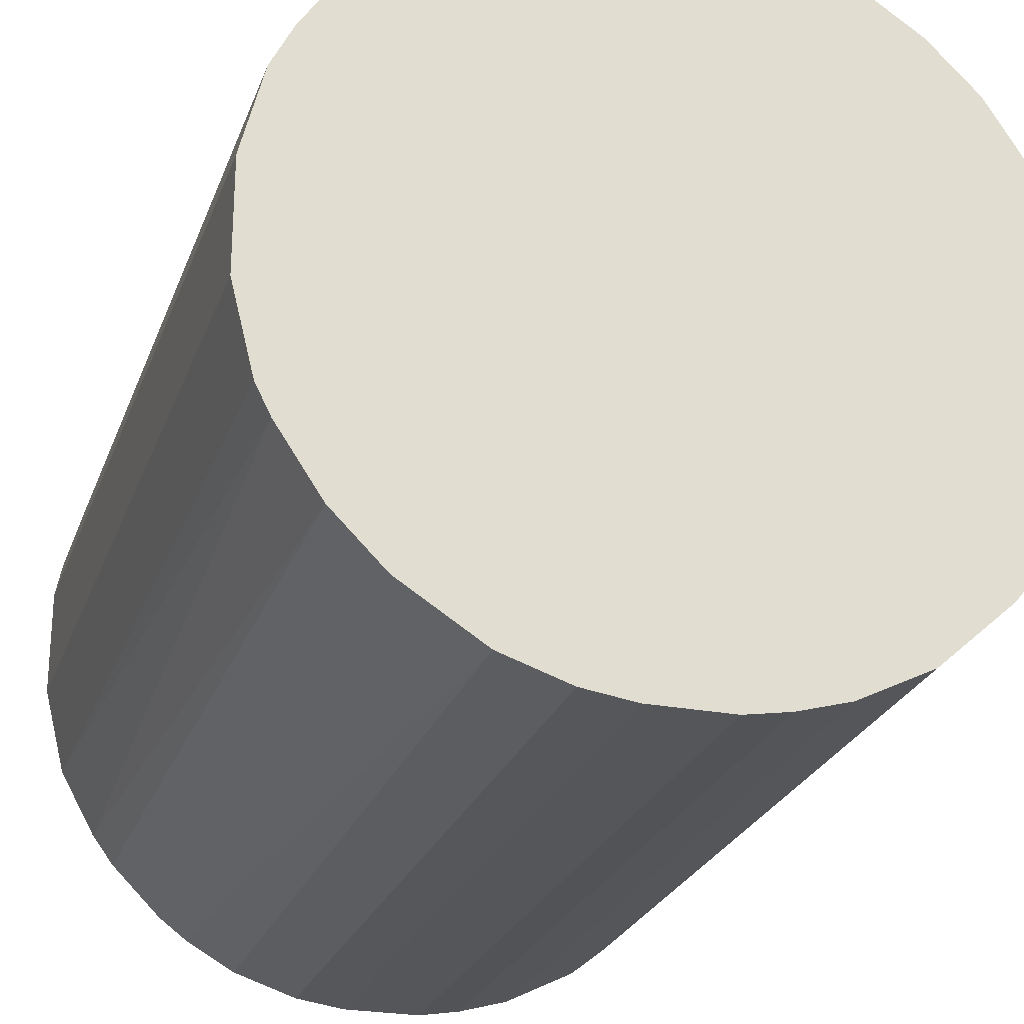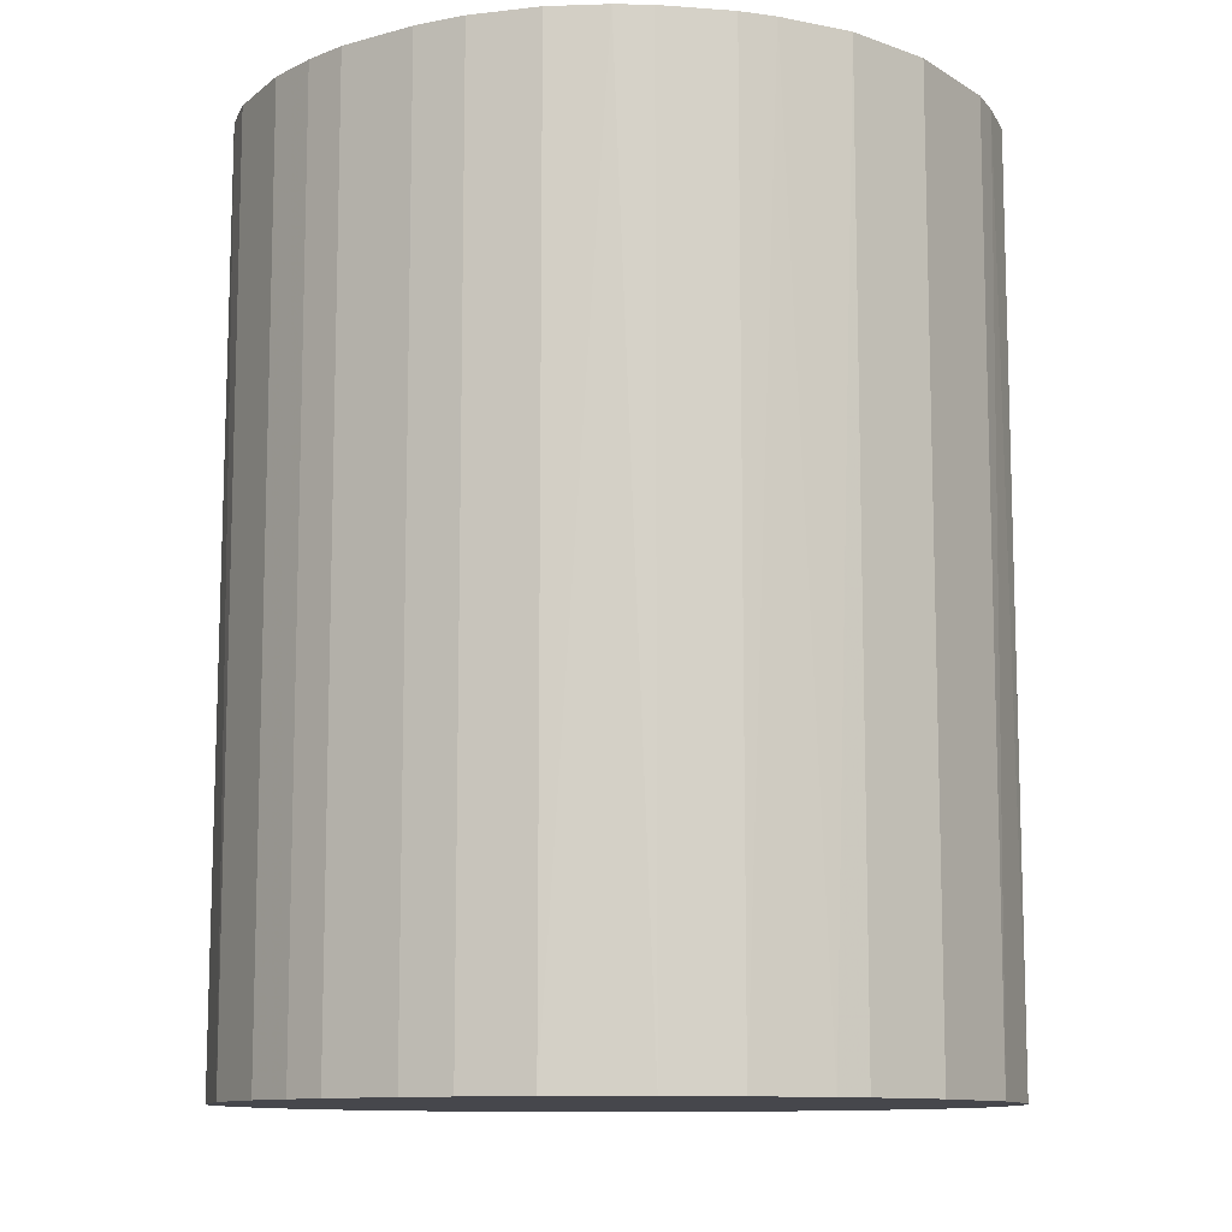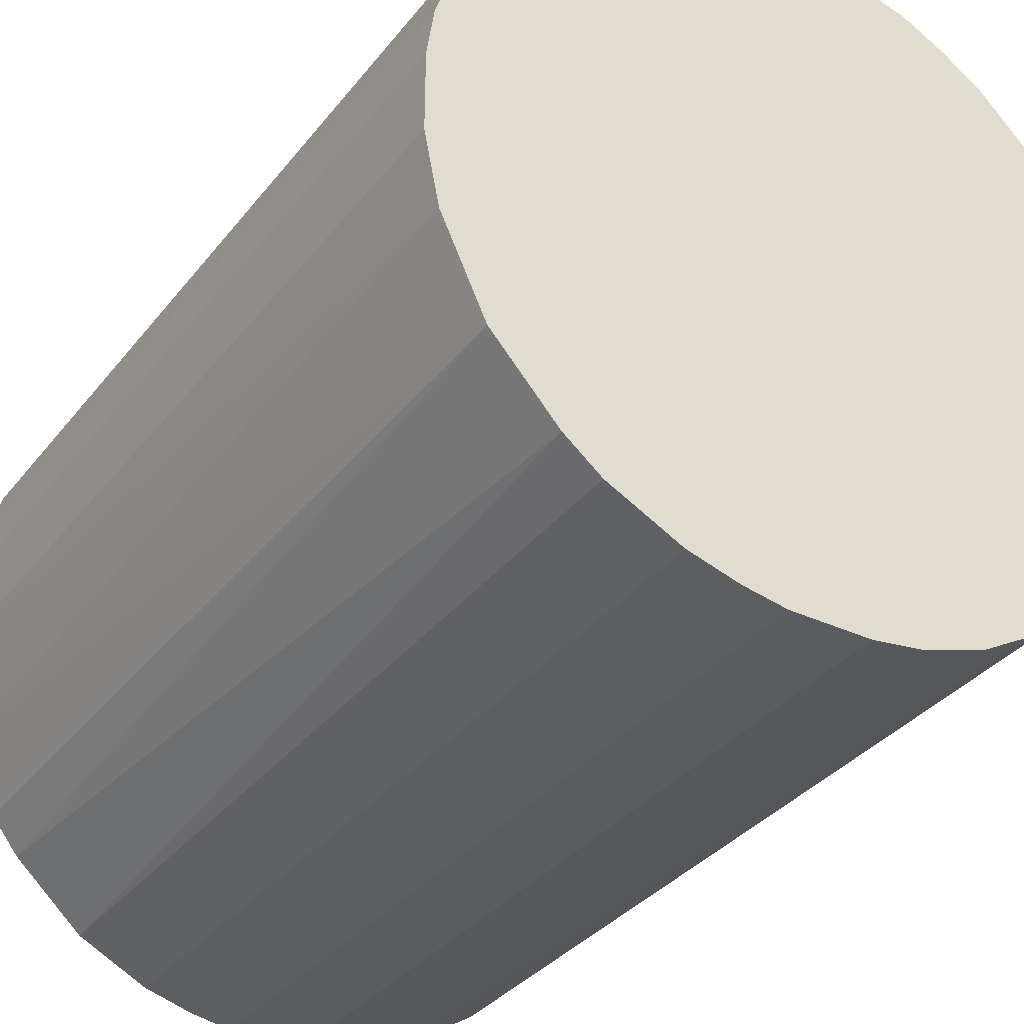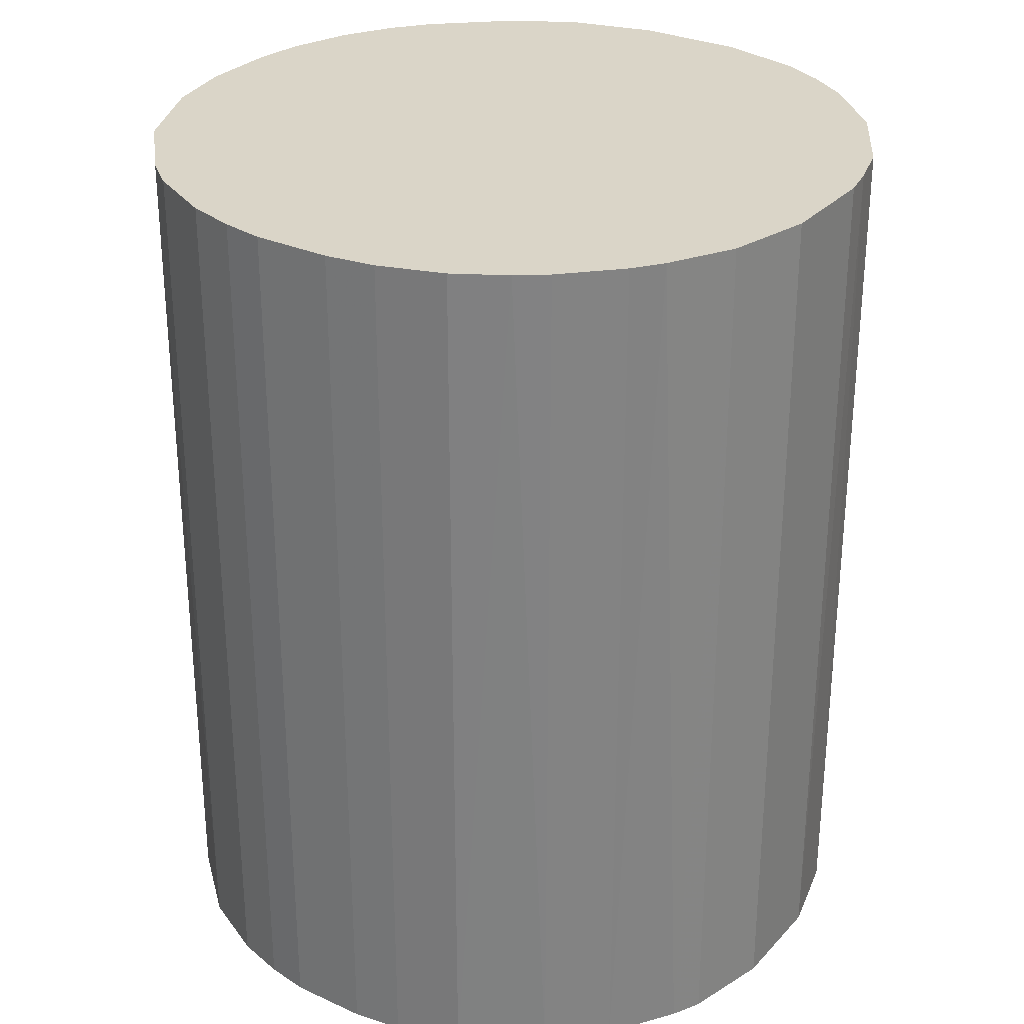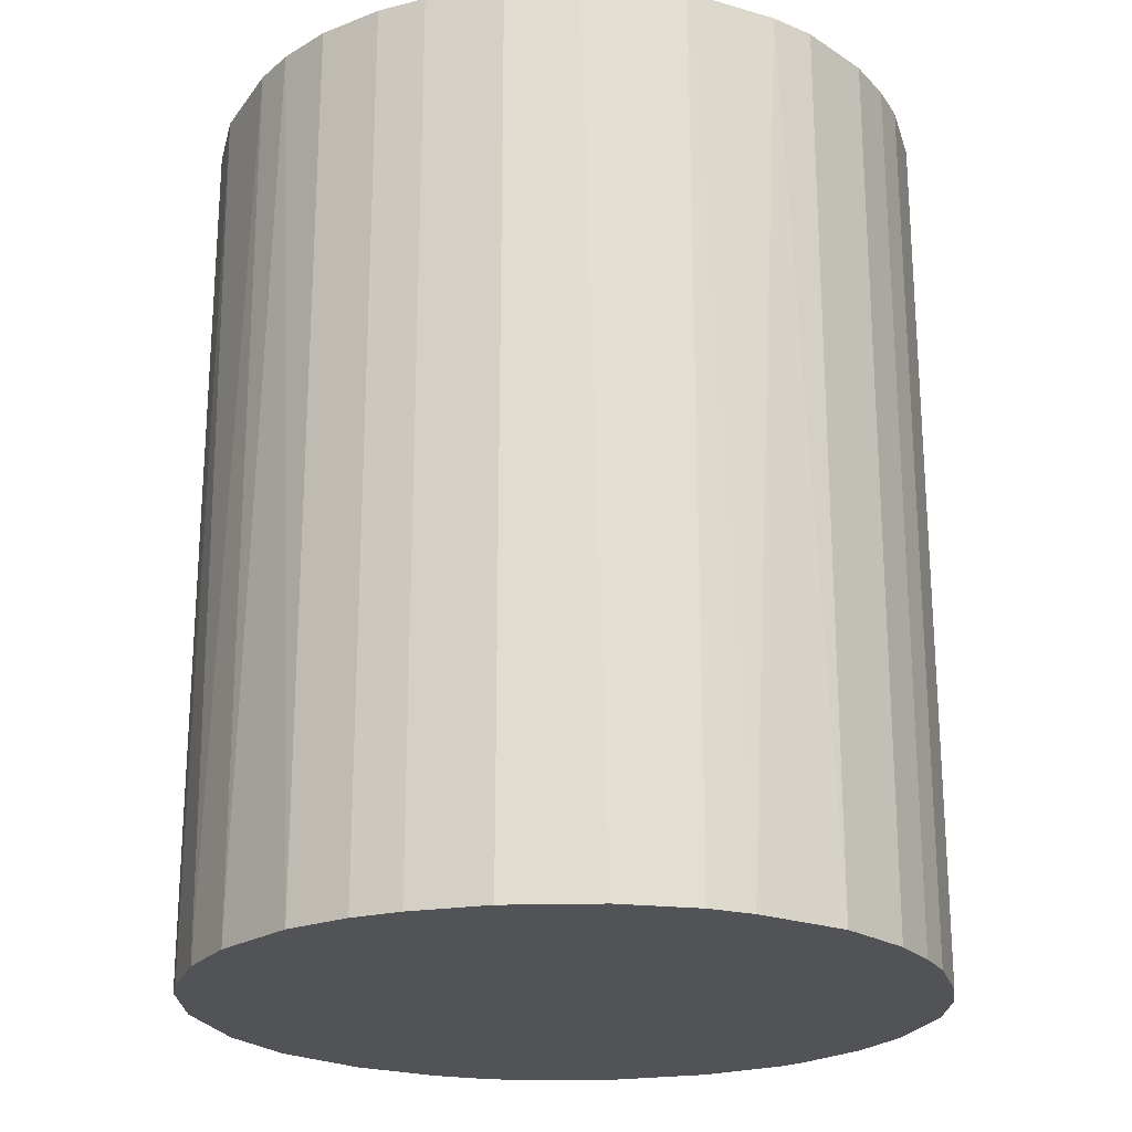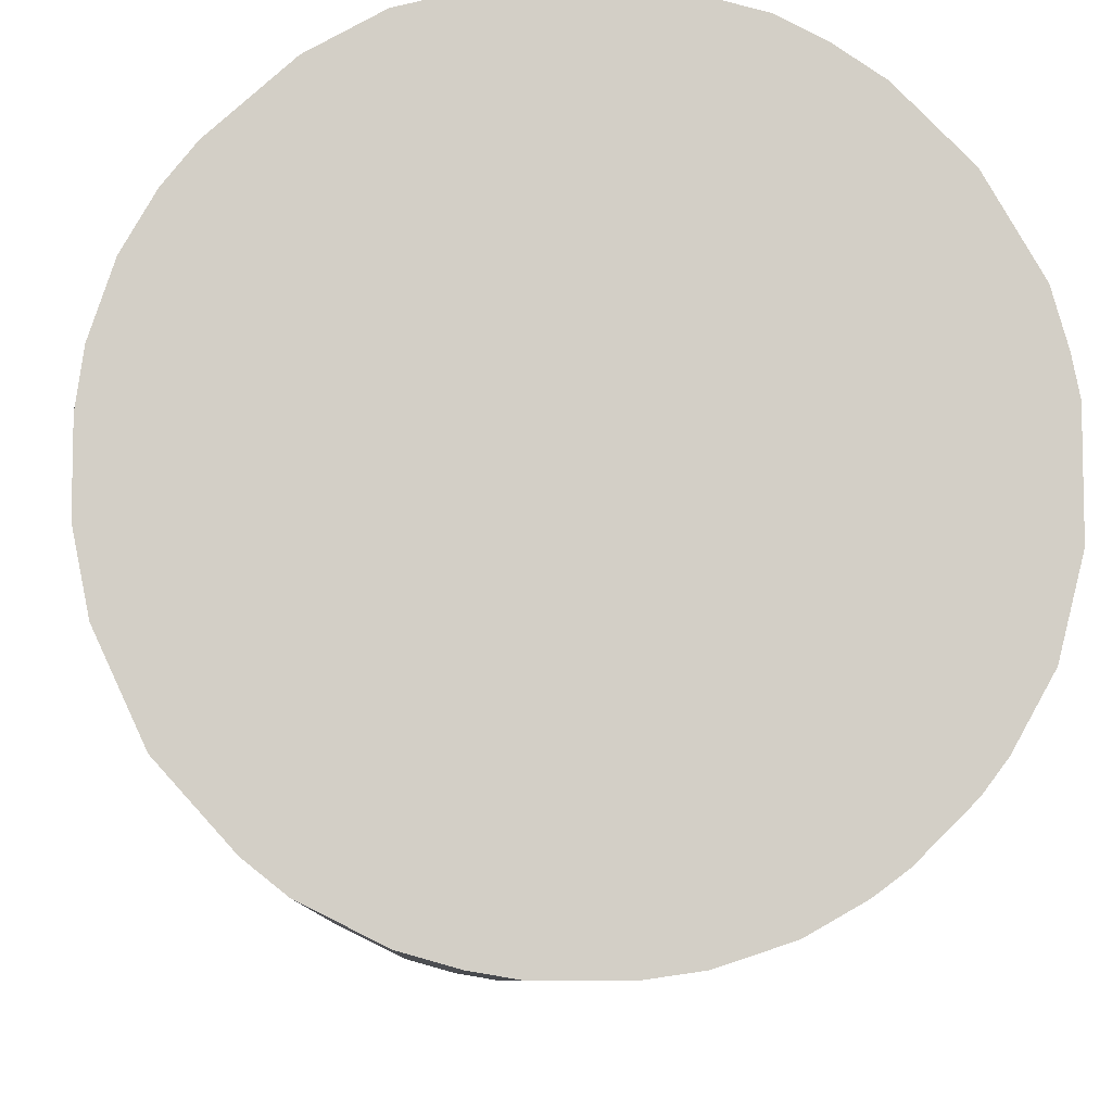
<metadata>
{"format":"obj","ext":"obj","renderer":"f3d","projection":"perspective","resolution":1024,"background":"white","views":[{"elev":-25.1,"azim":162.7,"up":"+Y"},{"elev":-10.9,"azim":34.4,"up":"+Z"},{"elev":-34.4,"azim":-32.3,"up":"+Y"},{"elev":29.4,"azim":33.9,"up":"+Z"},{"elev":-22.4,"azim":-74.5,"up":"+Z"},{"elev":-7.9,"azim":-2.3,"up":"+Y"}]}
</metadata>
<code>
o convex_0
v -0.003922 0.0261 0.03235
v -0.002888 -0.02618 -0.03235
v -0.005994 -0.02566 -0.03235
v 0.003837 0.0261 -0.03235
v 0.0261 -0.003922 0.03235
v -0.02515 -0.008062 0.03235
v -0.02411 0.01108 -0.03235
v 0.0261 -0.003922 -0.03235
v 0.006426 -0.02566 0.03235
v 0.02092 0.01626 0.03235
v 0.01678 -0.02048 -0.03235
v -0.02463 -0.009612 -0.03235
v -0.02204 0.01471 0.03235
v -0.01479 -0.02204 0.03235
v 0.02299 0.01315 -0.03235
v -0.0122 0.0235 -0.03235
v 0.0204 -0.01686 0.03235
v 0.01316 0.02299 0.03235
v -0.01997 -0.01738 -0.03235
v -0.02618 0.002803 0.03235
v 0.01626 0.02092 -0.03235
v 0.02558 0.006426 0.03235
v -0.005994 -0.02566 0.03235
v -0.01479 0.02195 0.03235
v 0.02351 -0.0122 -0.03235
v -0.02618 -0.002888 -0.03235
v 0.006426 -0.02566 -0.03235
v -0.02049 0.01677 -0.03235
v -0.02204 -0.01479 0.03235
v 0.0261 0.003837 -0.03235
v 0.01471 -0.02204 0.03235
v 0.003837 0.0261 0.03235
v -0.01479 -0.02204 -0.03235
v -0.003922 0.0261 -0.03235
v 0.02454 -0.01013 0.03235
v 0.01005 0.02454 -0.03235
v -0.01013 0.02454 0.03235
v 0.01108 -0.02411 -0.03235
v -0.02566 0.006426 -0.03235
v -0.02411 0.01108 0.03235
v 0.002803 -0.02618 0.03235
v 0.02454 0.01005 0.03235
v -0.009618 -0.02463 0.03235
v -0.02618 -0.002888 0.03235
v -0.01686 0.0204 -0.03235
v -0.01997 0.0173 0.03235
v 0.0204 -0.01686 -0.03235
v 0.02454 0.01005 -0.03235
v -0.01738 -0.01997 0.03235
v 0.02092 0.01626 -0.03235
v 0.01626 0.02092 0.03235
v 0.01005 0.02454 0.03235
v -0.009618 -0.02463 -0.03235
v 0.0261 0.003837 0.03235
v 0.01108 -0.02411 0.03235
v -0.02204 -0.01479 -0.03235
v -0.01013 0.02454 -0.03235
v 0.02454 -0.01013 -0.03235
v -0.02566 0.006426 0.03235
v -0.002888 -0.02618 0.03235
v 0.002803 -0.02618 -0.03235
v -0.02618 0.002803 -0.03235
v 0.02195 -0.01479 0.03235
v 0.01678 -0.02048 0.03235
f 31 11 64
f 2 3 4
f 5 1 6
f 4 3 7
f 2 4 8
f 5 6 9
f 1 5 10
f 2 8 11
f 7 3 12
f 6 1 13
f 9 6 14
f 8 4 15
f 4 7 16
f 5 9 17
f 1 10 18
f 12 3 19
f 6 13 20
f 15 4 21
f 10 5 22
f 3 2 23
f 9 14 23
f 13 1 24
f 11 8 25
f 12 6 26
f 7 12 26
f 2 11 27
f 7 13 28
f 16 7 28
f 6 12 29
f 14 6 29
f 5 8 30
f 8 15 30
f 17 9 31
f 4 1 32
f 1 18 32
f 19 3 33
f 1 4 34
f 4 16 34
f 8 5 35
f 5 17 35
f 21 4 36
f 18 21 36
f 4 32 36
f 24 1 37
f 16 24 37
f 1 34 37
f 9 27 38
f 27 11 38
f 11 31 38
f 7 26 39
f 13 7 40
f 20 13 40
f 7 39 40
f 9 23 41
f 27 9 41
f 15 10 42
f 10 22 42
f 3 23 43
f 23 14 43
f 14 33 43
f 6 20 44
f 26 6 44
f 20 26 44
f 24 16 45
f 16 28 45
f 45 28 46
f 13 24 46
f 28 13 46
f 24 45 46
f 17 11 47
f 11 25 47
f 30 15 48
f 22 30 48
f 15 42 48
f 42 22 48
f 14 29 49
f 29 19 49
f 33 14 49
f 19 33 49
f 10 15 50
f 15 21 50
f 21 10 50
f 18 10 51
f 10 21 51
f 21 18 51
f 32 18 52
f 18 36 52
f 36 32 52
f 33 3 53
f 3 43 53
f 43 33 53
f 22 5 54
f 5 30 54
f 30 22 54
f 31 9 55
f 9 38 55
f 38 31 55
f 12 19 56
f 29 12 56
f 19 29 56
f 34 16 57
f 16 37 57
f 37 34 57
f 25 8 58
f 8 35 58
f 35 25 58
f 39 20 59
f 20 40 59
f 40 39 59
f 23 2 60
f 2 41 60
f 41 23 60
f 2 27 61
f 41 2 61
f 27 41 61
f 26 20 62
f 20 39 62
f 39 26 62
f 35 17 63
f 25 35 63
f 17 47 63
f 47 25 63
f 11 17 64
f 17 31 64

</code>
